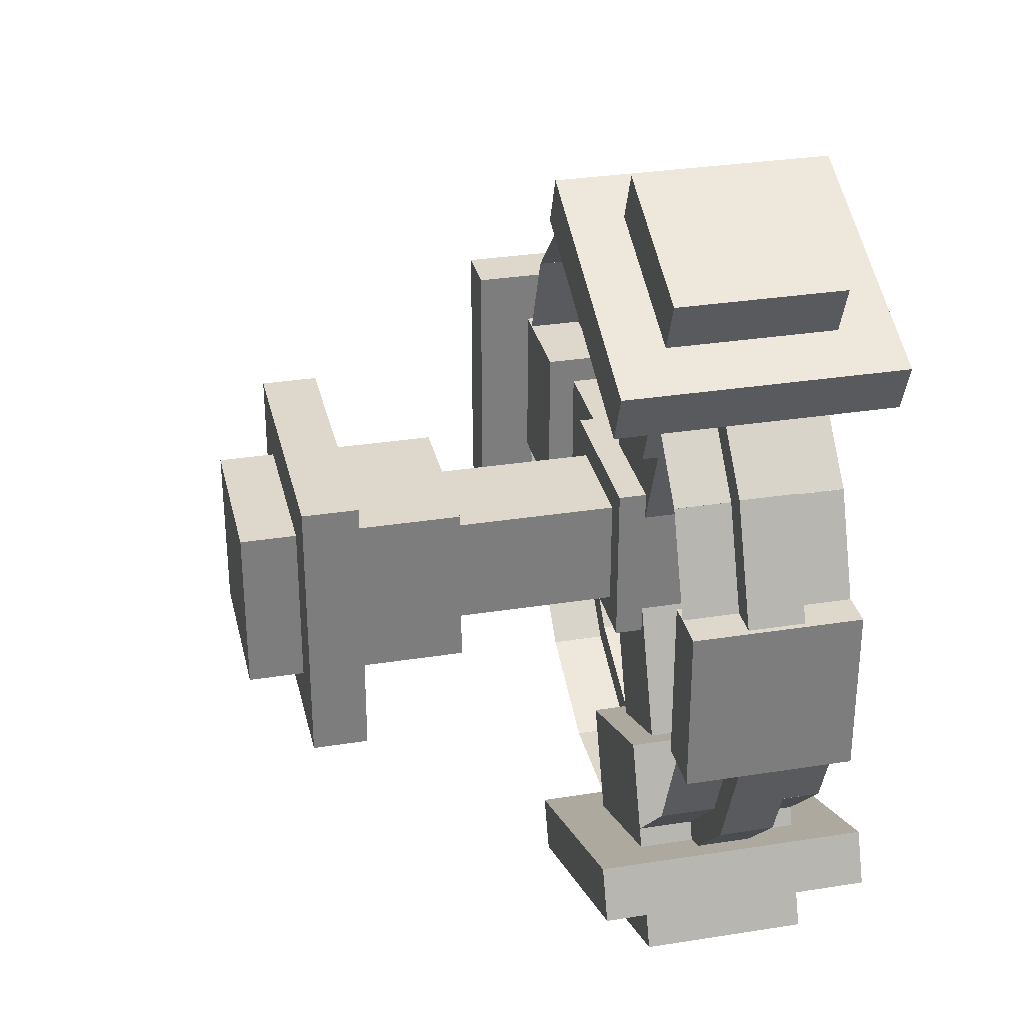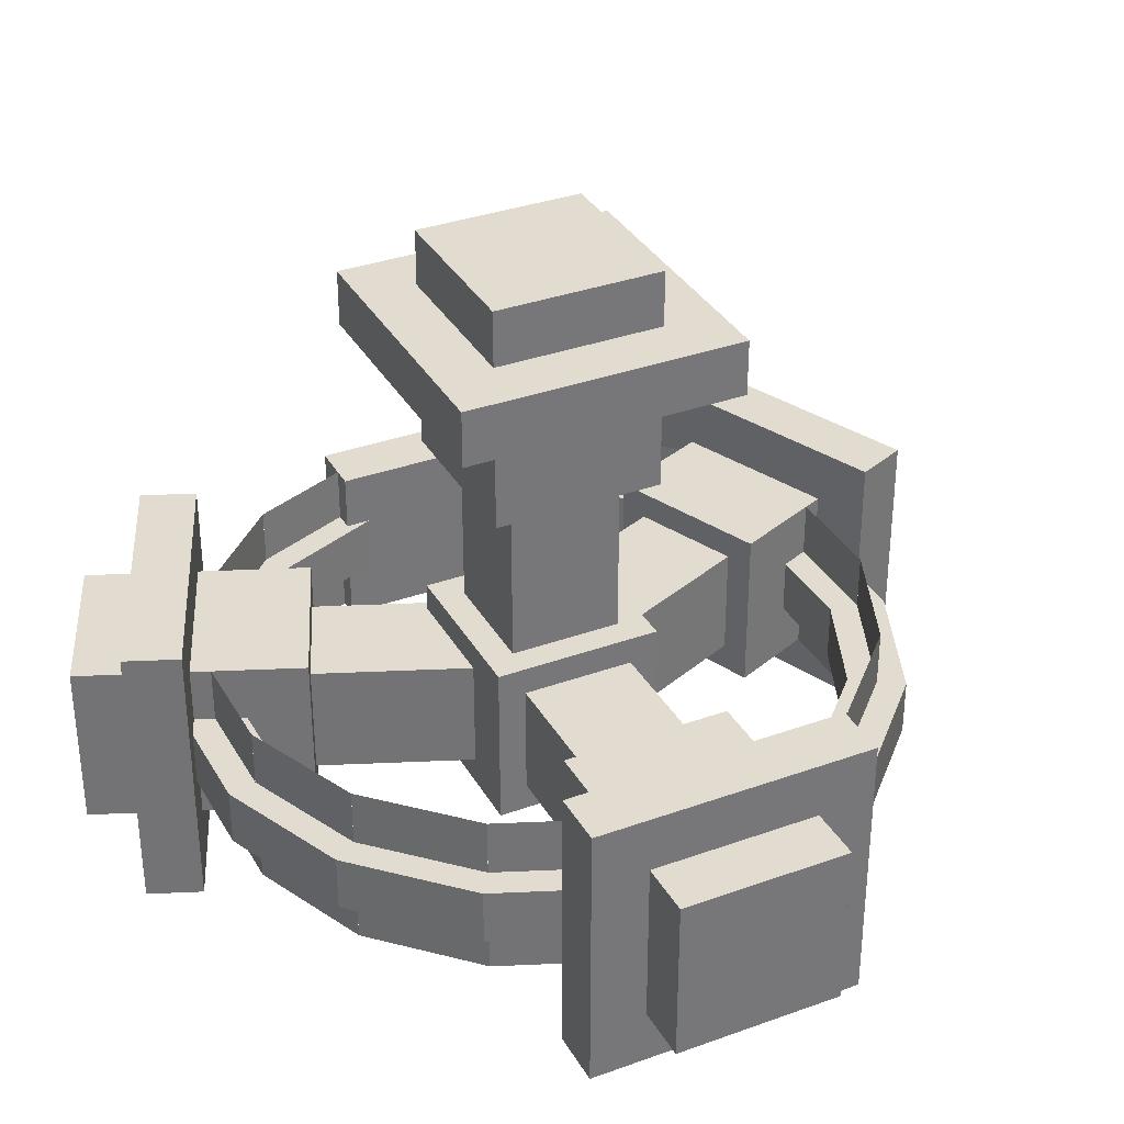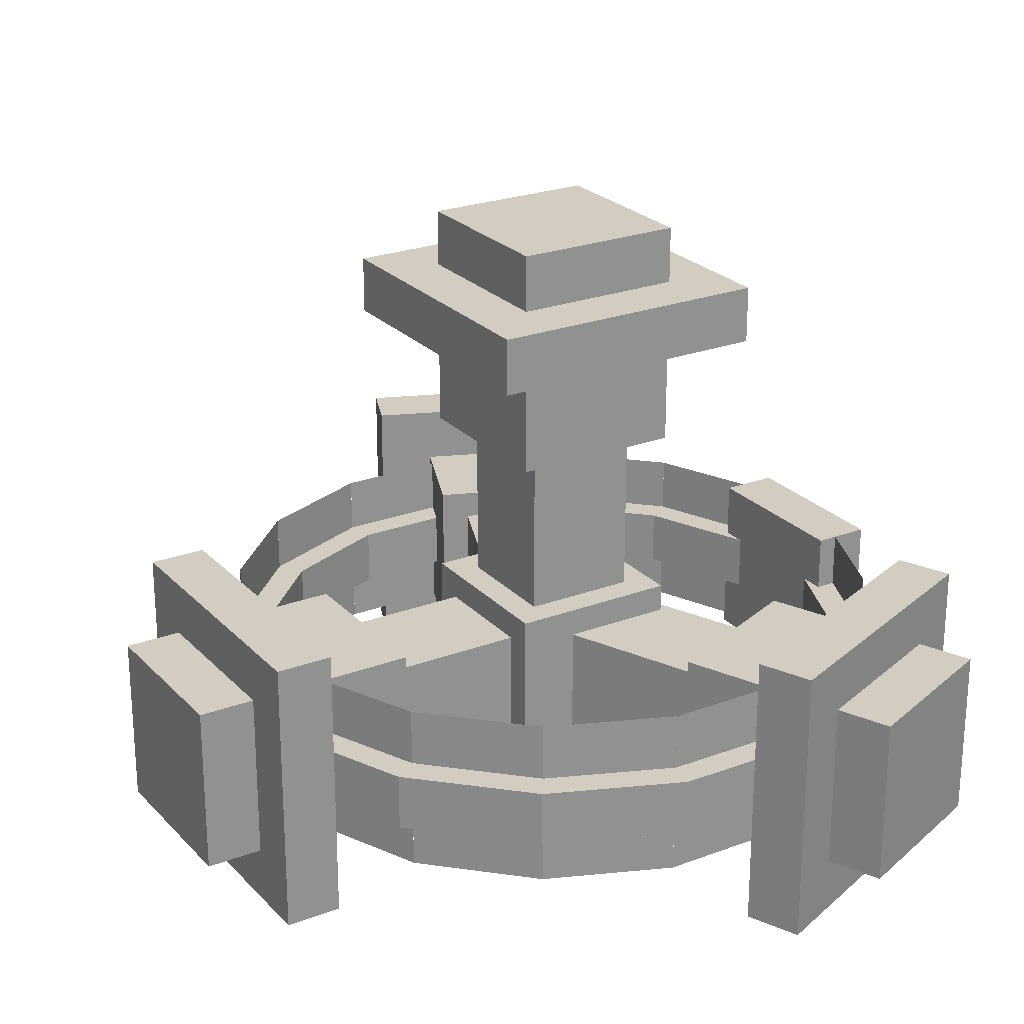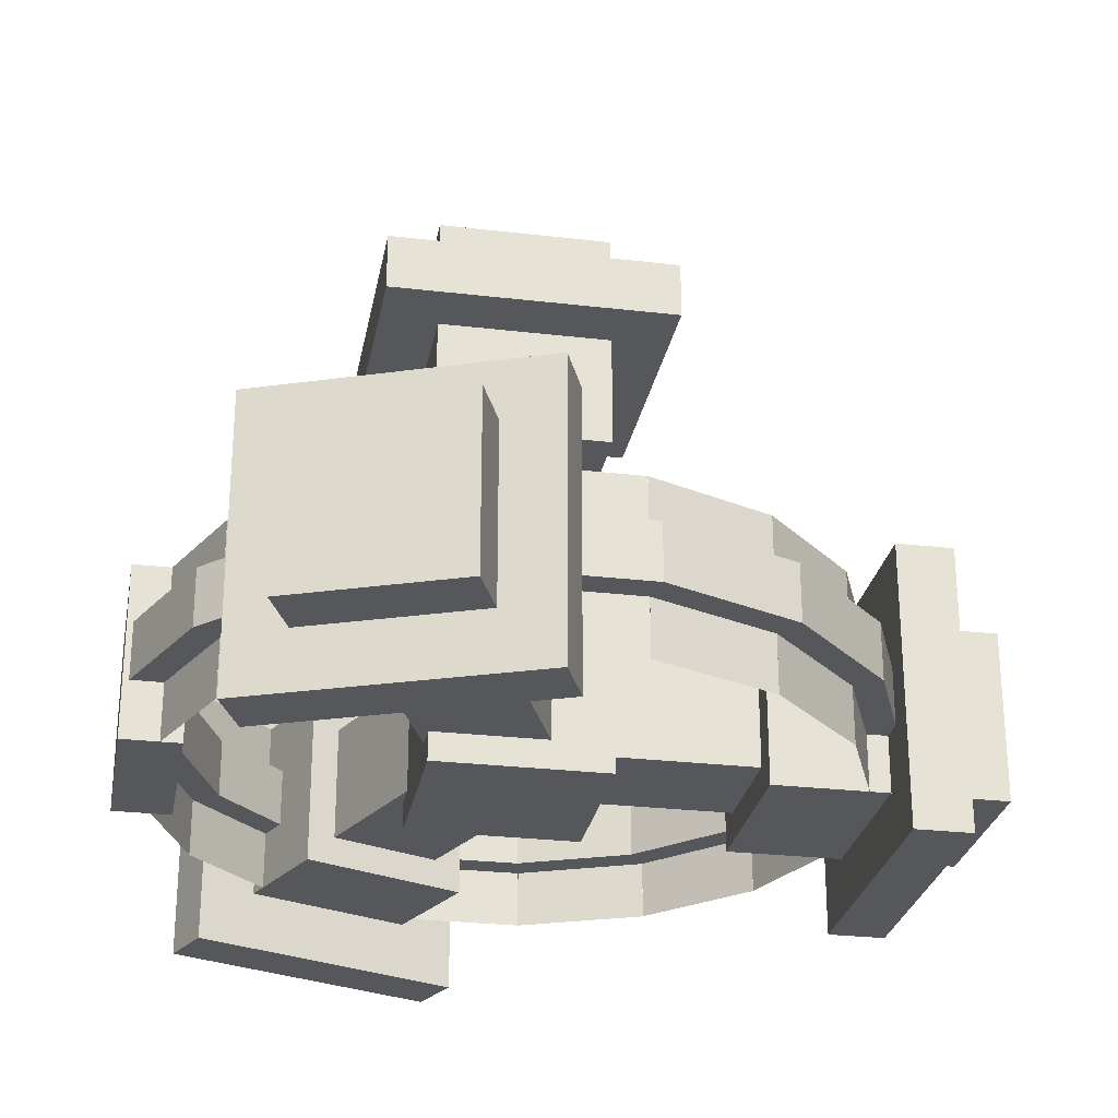
<metadata>
{"format":"obj","ext":"obj","renderer":"f3d","projection":"perspective","resolution":1024,"background":"white","views":[{"elev":31.3,"azim":-102.7,"up":"+Z"},{"elev":34.3,"azim":64.0,"up":"+Y"},{"elev":24.3,"azim":148.2,"up":"+Y"},{"elev":-27.1,"azim":-10.3,"up":"+Y"}]}
</metadata>
<code>
o hexadecagon
v 0.7048 0.4062 0.1935
v 0.7048 0.4062 0.1935
v 0.7048 0.3438 0.1935
v 0.7048 0.3438 0.1935
v 0.8065 0.4062 0.2952
v 0.8065 0.4062 0.2952
v 0.8065 0.3438 0.2952
v 0.8065 0.3438 0.2952
f 4 7 5 2
f 8 3 1 6
o hexadecagon2
v 0.8065 0.4062 0.2953
v 0.8065 0.4062 0.2953
v 0.8065 0.3438 0.2953
v 0.8065 0.3438 0.2953
v 0.8615 0.4062 0.4281
v 0.8615 0.4062 0.4281
v 0.8615 0.3438 0.4281
v 0.8615 0.3438 0.4281
f 16 11 9 14
o hexadecagon3
v 0.5719 0.4062 0.1385
v 0.5719 0.4062 0.1385
v 0.5719 0.3438 0.1385
v 0.5719 0.3438 0.1385
v 0.7047 0.4062 0.1935
v 0.7047 0.4062 0.1935
v 0.7047 0.3438 0.1935
v 0.7047 0.3438 0.1935
f 24 19 17 22
o hexadecagon4
v 0.4281 0.4062 0.1385
v 0.4281 0.4062 0.1385
v 0.4281 0.3438 0.1385
v 0.4281 0.3438 0.1385
v 0.5719 0.4062 0.1385
v 0.5719 0.4062 0.1385
v 0.5719 0.3438 0.1385
v 0.5719 0.3438 0.1385
f 32 27 25 30
o hexadecagon5
v 0.5719 0.4062 0.8615
v 0.5719 0.4062 0.8615
v 0.5719 0.3438 0.8615
v 0.5719 0.3438 0.8615
v 0.4281 0.4062 0.8615
v 0.4281 0.4062 0.8615
v 0.4281 0.3438 0.8615
v 0.4281 0.3438 0.8615
f 40 35 33 38
o hexadecagon6
v 0.7047 0.4062 0.8065
v 0.7047 0.4062 0.8065
v 0.7047 0.3438 0.8065
v 0.7047 0.3438 0.8065
v 0.5719 0.4062 0.8615
v 0.5719 0.4062 0.8615
v 0.5719 0.3438 0.8615
v 0.5719 0.3438 0.8615
f 48 43 41 46
o hexadecagon7
v 0.8065 0.4062 0.7048
v 0.8065 0.4062 0.7048
v 0.8065 0.3438 0.7048
v 0.8065 0.3438 0.7048
v 0.7048 0.4062 0.8065
v 0.7048 0.4062 0.8065
v 0.7048 0.3438 0.8065
v 0.7048 0.3438 0.8065
f 56 51 49 54
o hexadecagon8
v 0.8615 0.4062 0.5719
v 0.8615 0.4062 0.5719
v 0.8615 0.3438 0.5719
v 0.8615 0.3438 0.5719
v 0.8065 0.4062 0.7047
v 0.8065 0.4062 0.7047
v 0.8065 0.3438 0.7047
v 0.8065 0.3438 0.7047
f 64 59 57 62
o hexadecagon9
v 0.1935 0.4062 0.2952
v 0.1935 0.4062 0.2952
v 0.1935 0.3437 0.2952
v 0.1935 0.3437 0.2952
v 0.2952 0.4062 0.1935
v 0.2952 0.4062 0.1935
v 0.2952 0.3437 0.1935
v 0.2952 0.3437 0.1935
f 72 67 65 70
o hexadecagon10
v 0.1385 0.4062 0.4281
v 0.1385 0.4062 0.4281
v 0.1385 0.3437 0.4281
v 0.1385 0.3437 0.4281
v 0.1935 0.4062 0.2953
v 0.1935 0.4062 0.2953
v 0.1935 0.3437 0.2953
v 0.1935 0.3437 0.2953
f 80 75 73 78
o hexadecagon11
v 0.1935 0.4062 0.7047
v 0.1935 0.4062 0.7047
v 0.1935 0.3437 0.7047
v 0.1935 0.3437 0.7047
v 0.1385 0.4062 0.5719
v 0.1385 0.4062 0.5719
v 0.1385 0.3437 0.5719
v 0.1385 0.3437 0.5719
f 88 83 81 86
o hexadecagon12
v 0.2952 0.4062 0.8065
v 0.2952 0.4062 0.8065
v 0.2952 0.3437 0.8065
v 0.2952 0.3437 0.8065
v 0.1935 0.4062 0.7048
v 0.1935 0.4062 0.7048
v 0.1935 0.3437 0.7048
v 0.1935 0.3437 0.7048
f 96 91 89 94
o hexadecagon13
v 0.7048 0.5312 0.1935
v 0.7048 0.5312 0.1935
v 0.7048 0.4688 0.1935
v 0.7048 0.4688 0.1935
v 0.8065 0.5312 0.2952
v 0.8065 0.5312 0.2952
v 0.8065 0.4688 0.2952
v 0.8065 0.4688 0.2952
f 100 103 101 98
f 104 99 97 102
o hexadecagon14
v 0.8065 0.5312 0.2953
v 0.8065 0.5312 0.2953
v 0.8065 0.4688 0.2953
v 0.8065 0.4688 0.2953
v 0.8615 0.5312 0.4281
v 0.8615 0.5312 0.4281
v 0.8615 0.4688 0.4281
v 0.8615 0.4688 0.4281
f 108 111 109 106
f 112 107 105 110
o hexadecagon16
v 0.4281 0.5312 0.1385
v 0.4281 0.5312 0.1385
v 0.4281 0.4688 0.1385
v 0.4281 0.4688 0.1385
v 0.5719 0.5312 0.1385
v 0.5719 0.5312 0.1385
v 0.5719 0.4688 0.1385
v 0.5719 0.4688 0.1385
f 116 119 117 114
f 120 115 113 118
o hexadecagon15
v 0.5719 0.5312 0.1385
v 0.5719 0.5312 0.1385
v 0.5719 0.4688 0.1385
v 0.5719 0.4688 0.1385
v 0.7047 0.5312 0.1935
v 0.7047 0.5312 0.1935
v 0.7047 0.4688 0.1935
v 0.7047 0.4688 0.1935
f 124 127 125 122
f 128 123 121 126
o hexadecagon22
v 0.1385 0.5312 0.4281
v 0.1385 0.5312 0.4281
v 0.1385 0.4687 0.4281
v 0.1385 0.4687 0.4281
v 0.1935 0.5312 0.2953
v 0.1935 0.5312 0.2953
v 0.1935 0.4687 0.2953
v 0.1935 0.4687 0.2953
f 132 135 133 130
f 136 131 129 134
o hexadecagon21
v 0.1935 0.5312 0.2952
v 0.1935 0.5312 0.2952
v 0.1935 0.4687 0.2952
v 0.1935 0.4687 0.2952
v 0.2952 0.5312 0.1935
v 0.2952 0.5312 0.1935
v 0.2952 0.4687 0.1935
v 0.2952 0.4687 0.1935
f 140 143 141 138
f 144 139 137 142
o hexadecagon23
v 0.1935 0.5312 0.7047
v 0.1935 0.5312 0.7047
v 0.1935 0.4687 0.7047
v 0.1935 0.4687 0.7047
v 0.1385 0.5312 0.5719
v 0.1385 0.5312 0.5719
v 0.1385 0.4687 0.5719
v 0.1385 0.4687 0.5719
f 148 151 149 146
f 152 147 145 150
o hexadecagon20
v 0.8615 0.5312 0.5719
v 0.8615 0.5312 0.5719
v 0.8615 0.4688 0.5719
v 0.8615 0.4688 0.5719
v 0.8065 0.5312 0.7047
v 0.8065 0.5312 0.7047
v 0.8065 0.4688 0.7047
v 0.8065 0.4688 0.7047
f 156 159 157 154
f 160 155 153 158
o hexadecagon19
v 0.8065 0.5312 0.7048
v 0.8065 0.5312 0.7048
v 0.8065 0.4688 0.7048
v 0.8065 0.4688 0.7048
v 0.7048 0.5312 0.8065
v 0.7048 0.5312 0.8065
v 0.7048 0.4688 0.8065
v 0.7048 0.4688 0.8065
f 164 167 165 162
f 168 163 161 166
o hexadecagon18
v 0.7047 0.5312 0.8065
v 0.7047 0.5312 0.8065
v 0.7047 0.4688 0.8065
v 0.7047 0.4688 0.8065
v 0.5719 0.5312 0.8615
v 0.5719 0.5312 0.8615
v 0.5719 0.4688 0.8615
v 0.5719 0.4688 0.8615
f 172 175 173 170
f 176 171 169 174
o hexadecagon17
v 0.5719 0.5312 0.8615
v 0.5719 0.5312 0.8615
v 0.5719 0.4688 0.8615
v 0.5719 0.4688 0.8615
v 0.4281 0.5312 0.8615
v 0.4281 0.5312 0.8615
v 0.4281 0.4688 0.8615
v 0.4281 0.4688 0.8615
f 180 183 181 178
f 184 179 177 182
o hexadecagon24
v 0.2952 0.5312 0.8065
v 0.2952 0.5312 0.8065
v 0.2952 0.4687 0.8065
v 0.2952 0.4687 0.8065
v 0.1935 0.5312 0.7048
v 0.1935 0.5312 0.7048
v 0.1935 0.4687 0.7048
v 0.1935 0.4687 0.7048
f 188 191 189 186
f 192 187 185 190
o hexadecagon25
v 0.5781 0.4688 0.8928
v 0.5781 0.4688 0.8303
v 0.5781 0.4062 0.8928
v 0.5781 0.4062 0.8303
v 0.4219 0.4688 0.8303
v 0.4219 0.4688 0.8928
v 0.4219 0.4062 0.8303
v 0.4219 0.4062 0.8928
f 196 199 197 194
f 200 195 193 198
f 198 193 194 197
f 199 196 195 200
o hexadecagon26
v 0.7225 0.4688 0.833
v 0.6986 0.4688 0.7752
v 0.7225 0.4062 0.833
v 0.6986 0.4062 0.7752
v 0.5542 0.4688 0.835
v 0.5781 0.4688 0.8928
v 0.5542 0.4062 0.835
v 0.5781 0.4062 0.8928
f 204 207 205 202
f 208 203 201 206
f 206 201 202 205
f 207 204 203 208
o hexadecagon28
v 0.833 0.4688 0.7225
v 0.7888 0.4688 0.6783
v 0.833 0.4062 0.7225
v 0.7888 0.4062 0.6783
v 0.6783 0.4688 0.7888
v 0.7225 0.4688 0.833
v 0.6783 0.4062 0.7888
v 0.7225 0.4062 0.833
f 212 215 213 210
f 216 211 209 214
f 214 209 210 213
f 215 212 211 216
o hexadecagon27
v 0.8928 0.4688 0.5781
v 0.835 0.4688 0.5542
v 0.8928 0.4062 0.5781
v 0.835 0.4062 0.5542
v 0.7752 0.4688 0.6986
v 0.833 0.4688 0.7225
v 0.7752 0.4062 0.6986
v 0.833 0.4062 0.7225
f 220 223 221 218
f 224 219 217 222
f 222 217 218 221
f 223 220 219 224
o hexadecagon36
v 0.7225 0.4688 0.167
v 0.6783 0.4688 0.2112
v 0.7225 0.4062 0.167
v 0.6783 0.4062 0.2112
v 0.7888 0.4688 0.3217
v 0.833 0.4688 0.2775
v 0.7888 0.4062 0.3217
v 0.833 0.4062 0.2775
f 228 231 229 226
f 232 227 225 230
f 230 225 226 229
f 231 228 227 232
o hexadecagon35
v 0.833 0.4688 0.2775
v 0.7752 0.4688 0.3014
v 0.833 0.4062 0.2775
v 0.7752 0.4062 0.3014
v 0.835 0.4688 0.4458
v 0.8928 0.4688 0.4219
v 0.835 0.4062 0.4458
v 0.8928 0.4062 0.4219
f 236 239 237 234
f 240 235 233 238
f 238 233 234 237
f 239 236 235 240
o hexadecagon30
v 0.5781 0.4688 0.1072
v 0.5542 0.4688 0.165
v 0.5781 0.4062 0.1072
v 0.5542 0.4062 0.165
v 0.6986 0.4688 0.2248
v 0.7225 0.4688 0.167
v 0.6986 0.4062 0.2248
v 0.7225 0.4062 0.167
f 244 247 245 242
f 248 243 241 246
f 246 241 242 245
f 247 244 243 248
o hexadecagon29
v 0.4219 0.4687 0.1072
v 0.4219 0.4688 0.1697
v 0.4219 0.4062 0.1072
v 0.4219 0.4062 0.1697
v 0.5781 0.4688 0.1697
v 0.5781 0.4688 0.1072
v 0.5781 0.4062 0.1697
v 0.5781 0.4062 0.1072
f 252 255 253 250
f 256 251 249 254
f 254 249 250 253
f 255 252 251 256
o hexadecagon32
v 0.167 0.4687 0.2775
v 0.2112 0.4687 0.3217
v 0.167 0.4062 0.2775
v 0.2112 0.4062 0.3217
v 0.3217 0.4687 0.2112
v 0.2775 0.4687 0.167
v 0.3217 0.4062 0.2112
v 0.2775 0.4062 0.167
f 260 263 261 258
f 264 259 257 262
f 262 257 258 261
f 263 260 259 264
o hexadecagon31
v 0.1072 0.4687 0.4219
v 0.165 0.4687 0.4458
v 0.1072 0.4062 0.4219
v 0.165 0.4062 0.4458
v 0.2248 0.4687 0.3014
v 0.167 0.4687 0.2775
v 0.2248 0.4062 0.3014
v 0.167 0.4062 0.2775
f 268 271 269 266
f 272 267 265 270
f 270 265 266 269
f 271 268 267 272
o hexadecagon34
v 0.167 0.4687 0.7225
v 0.2248 0.4687 0.6986
v 0.167 0.4062 0.7225
v 0.2248 0.4062 0.6986
v 0.165 0.4687 0.5542
v 0.1072 0.4687 0.5781
v 0.165 0.4062 0.5542
v 0.1072 0.4062 0.5781
f 276 279 277 274
f 280 275 273 278
f 278 273 274 277
f 279 276 275 280
o hexadecagon33
v 0.2775 0.4687 0.833
v 0.3217 0.4687 0.7888
v 0.2775 0.4062 0.833
v 0.3217 0.4062 0.7888
v 0.2112 0.4687 0.6783
v 0.167 0.4687 0.7225
v 0.2112 0.4062 0.6783
v 0.167 0.4062 0.7225
f 284 287 285 282
f 288 283 281 286
f 286 281 282 285
f 287 284 283 288
o cube1
v 0.875 0.5938 0.3437
v 0.875 0.5938 0.6562
v 0.875 0.2812 0.3437
v 0.875 0.2812 0.6562
v 0.9375 0.5938 0.6562
v 0.9375 0.5938 0.3437
v 0.9375 0.2812 0.6562
v 0.9375 0.2812 0.3437
f 292 295 293 290
f 291 292 290 289
f 296 291 289 294
f 295 296 294 293
f 294 289 290 293
f 295 292 291 296
o cube2
v 0.75 0.5312 0.4062
v 0.75 0.5312 0.5938
v 0.75 0.3438 0.4062
v 0.75 0.3438 0.5938
v 1 0.5312 0.5937
v 1 0.5312 0.4062
v 1 0.3438 0.5938
v 1 0.3437 0.4062
f 300 303 301 298
f 299 300 298 297
f 304 299 297 302
f 303 304 302 301
f 302 297 298 301
f 303 300 299 304
o cube3
v 0.5625 0.5 0.4375
v 0.5625 0.5 0.5625
v 0.5625 0.375 0.4375
v 0.5625 0.375 0.5625
v 0.75 0.5 0.5625
v 0.75 0.5 0.4375
v 0.75 0.375 0.5625
v 0.75 0.375 0.4375
f 308 311 309 306
f 307 308 306 305
f 312 307 305 310
f 311 312 310 309
f 310 305 306 309
f 311 308 307 312
o cube4
v 0.875 0.5938 0.3437
v 0.875 0.5938 0.6562
v 0.875 0.2812 0.3437
v 0.875 0.2812 0.6562
v 0.9375 0.5938 0.6562
v 0.9375 0.5938 0.3437
v 0.9375 0.2812 0.6562
v 0.9375 0.2812 0.3437
f 316 319 317 314
f 315 316 314 313
f 320 315 313 318
f 319 320 318 317
f 318 313 314 317
f 319 316 315 320
o cube5
v 0.5625 0.5 0.4375
v 0.5625 0.5 0.5625
v 0.5625 0.375 0.4375
v 0.5625 0.375 0.5625
v 0.75 0.5 0.5625
v 0.75 0.5 0.4375
v 0.75 0.375 0.5625
v 0.75 0.375 0.4375
f 324 327 325 322
f 323 324 322 321
f 328 323 321 326
f 327 328 326 325
f 326 321 322 325
f 327 324 323 328
o cube6
v 0.75 0.5312 0.4062
v 0.75 0.5312 0.5938
v 0.75 0.3438 0.4062
v 0.75 0.3438 0.5938
v 1 0.5312 0.5937
v 1 0.5312 0.4062
v 1 0.3438 0.5938
v 1 0.3437 0.4062
f 332 335 333 330
f 331 332 330 329
f 336 331 329 334
f 335 336 334 333
f 334 329 330 333
f 335 332 331 336
o cube8
v 0.5938 0.7187 0.5938
v 0.5938 0.7187 0.4062
v 0.4063 0.7188 0.5938
v 0.4063 0.7188 0.4062
v 0.5938 0.9687 0.4062
v 0.5938 0.9687 0.5938
v 0.4063 0.9688 0.4062
v 0.4063 0.9688 0.5938
f 340 343 341 338
f 339 340 338 337
f 344 339 337 342
f 343 344 342 341
f 342 337 338 341
f 343 340 339 344
o cube7
v 0.6563 0.8437 0.6562
v 0.6563 0.8437 0.3438
v 0.3438 0.8438 0.6562
v 0.3438 0.8438 0.3438
v 0.6563 0.9062 0.3438
v 0.6563 0.9062 0.6562
v 0.3438 0.9063 0.3438
v 0.3438 0.9063 0.6562
f 348 351 349 346
f 347 348 346 345
f 352 347 345 350
f 351 352 350 349
f 350 345 346 349
f 351 348 347 352
o cube9
v 0.5625 0.5312 0.5625
v 0.5625 0.5312 0.4375
v 0.4375 0.5312 0.5625
v 0.4375 0.5312 0.4375
v 0.5625 0.7187 0.4375
v 0.5625 0.7187 0.5625
v 0.4375 0.7188 0.4375
v 0.4375 0.7188 0.5625
f 356 359 357 354
f 355 356 354 353
f 360 355 353 358
f 359 360 358 357
f 358 353 354 357
f 359 356 355 360
o cube10
v 0.5338 0.5 0.5817
v 0.4183 0.5 0.5338
v 0.5338 0.375 0.5817
v 0.4183 0.375 0.5338
v 0.3466 0.5 0.7071
v 0.4621 0.5 0.7549
v 0.3466 0.375 0.7071
v 0.4621 0.375 0.7549
f 364 367 365 362
f 363 364 362 361
f 368 363 361 366
f 367 368 366 365
f 366 361 362 365
f 367 364 363 368
o cube12
v 0.5008 0.5938 0.9062
v 0.2121 0.5938 0.7867
v 0.5008 0.2812 0.9062
v 0.2121 0.2812 0.7867
v 0.1882 0.5938 0.8444
v 0.4769 0.5938 0.964
v 0.1882 0.2812 0.8444
v 0.4769 0.2812 0.964
f 372 375 373 370
f 371 372 370 369
f 376 371 369 374
f 375 376 374 373
f 374 369 370 373
f 375 372 371 376
o cube11
v 0.4909 0.5312 0.7668
v 0.3177 0.5312 0.6951
v 0.4909 0.3438 0.7668
v 0.3177 0.3438 0.6951
v 0.222 0.5312 0.9261
v 0.3953 0.5312 0.9978
v 0.222 0.3438 0.9261
v 0.3953 0.3438 0.9978
f 380 383 381 378
f 379 380 378 377
f 384 379 377 382
f 383 384 382 381
f 382 377 378 381
f 383 380 379 384
o cube13
v 0.3177 0.5312 0.3049
v 0.4909 0.5312 0.2332
v 0.3177 0.3438 0.3049
v 0.4909 0.3438 0.2332
v 0.3953 0.5312 0.002184
v 0.222 0.5312 0.07394
v 0.3953 0.3438 0.002184
v 0.222 0.3438 0.07394
f 388 391 389 386
f 387 388 386 385
f 392 387 385 390
f 391 392 390 389
f 390 385 386 389
f 391 388 387 392
o cube14
v 0.2121 0.5938 0.2133
v 0.5008 0.5938 0.09375
v 0.2121 0.2812 0.2133
v 0.5008 0.2812 0.09375
v 0.4769 0.5938 0.03601
v 0.1882 0.5938 0.1556
v 0.4769 0.2812 0.03601
v 0.1882 0.2812 0.1556
f 396 399 397 394
f 395 396 394 393
f 400 395 393 398
f 399 400 398 397
f 398 393 394 397
f 399 396 395 400
o cube15
v 0.4183 0.5 0.4662
v 0.5338 0.5 0.4183
v 0.4183 0.375 0.4662
v 0.5338 0.375 0.4183
v 0.4621 0.5 0.2451
v 0.3466 0.5 0.2929
v 0.4621 0.375 0.2451
v 0.3466 0.375 0.2929
f 404 407 405 402
f 403 404 402 401
f 408 403 401 406
f 407 408 406 405
f 406 401 402 405
f 407 404 403 408
o cube16
v 0.4062 0.5312 0.4062
v 0.4062 0.5312 0.5938
v 0.4062 0.3438 0.4062
v 0.4062 0.3438 0.5938
v 0.5938 0.5312 0.5938
v 0.5938 0.5312 0.4062
v 0.5938 0.3438 0.5938
v 0.5938 0.3438 0.4062
f 412 415 413 410
f 411 412 410 409
f 416 411 409 414
f 415 416 414 413
f 414 409 410 413
f 415 412 411 416
o cube17
v 0.1072 0.5312 0.4063
v 0.1072 0.5312 0.5938
v 0.1072 0.3438 0.4063
v 0.1072 0.3438 0.5938
v 0.1697 0.5312 0.5938
v 0.1697 0.5312 0.4063
v 0.1697 0.3438 0.5938
v 0.1697 0.3438 0.4063
f 420 423 421 418
f 419 420 418 417
f 424 419 417 422
f 423 424 422 421
f 422 417 418 421
f 423 420 419 424

</code>
